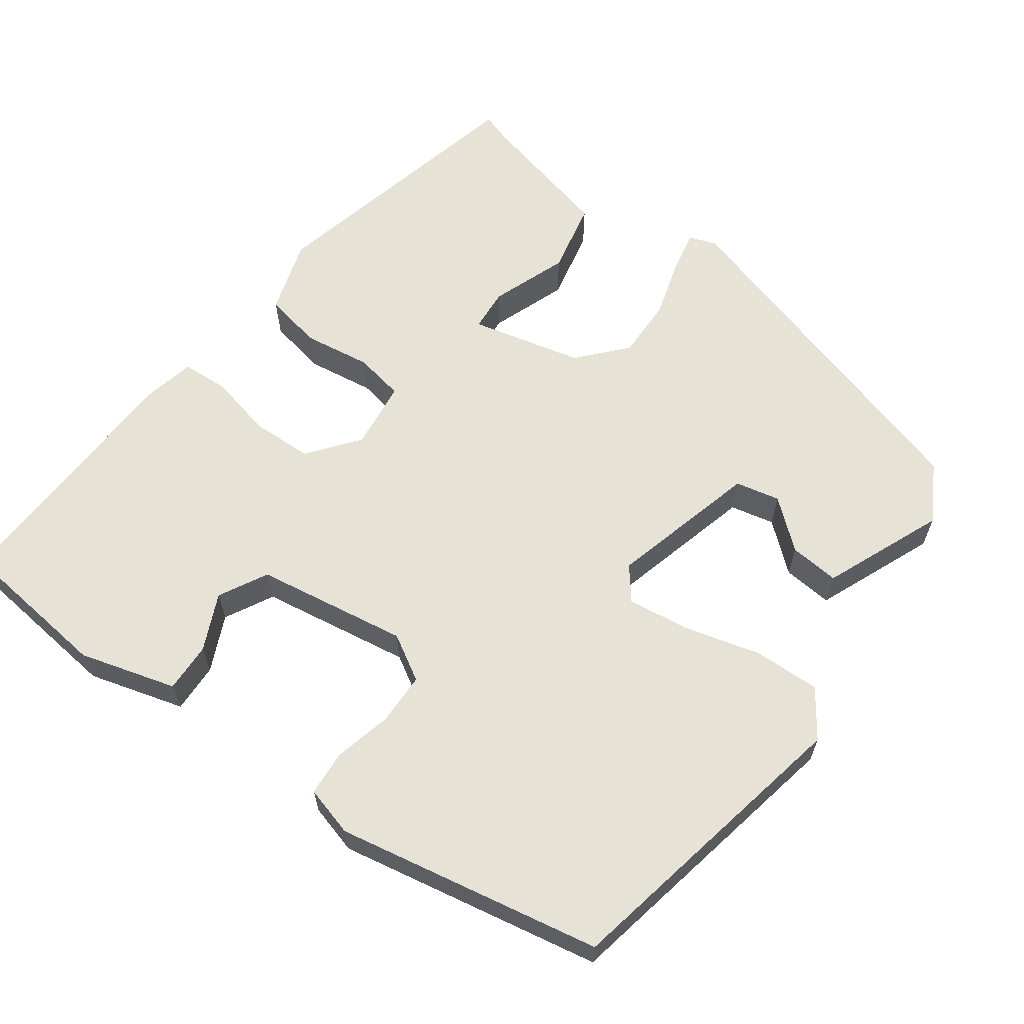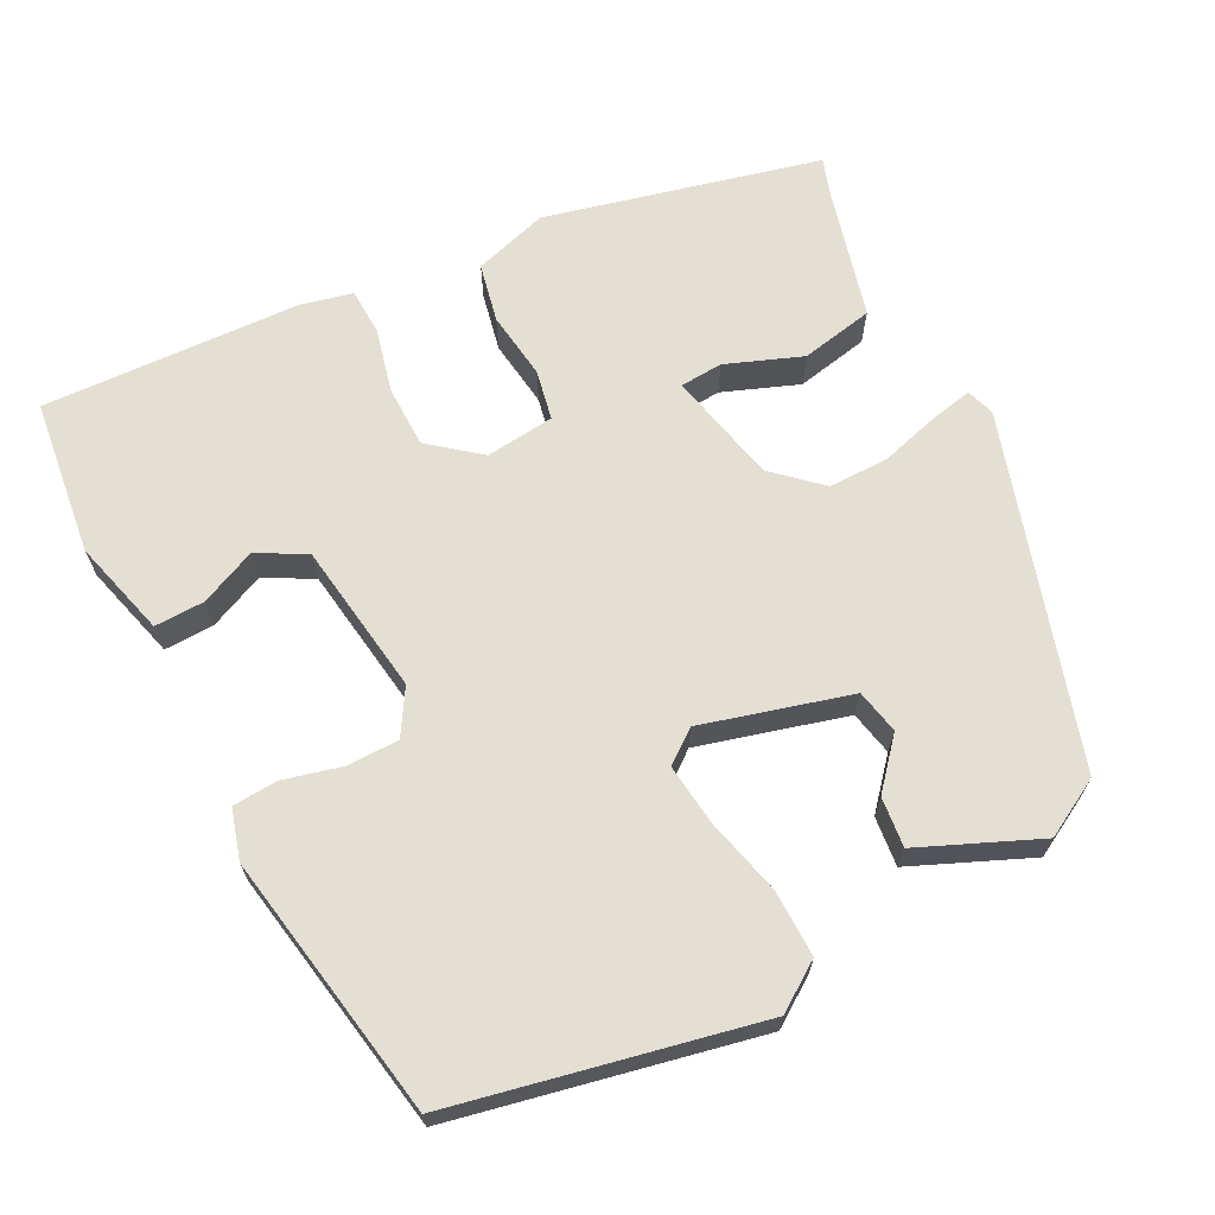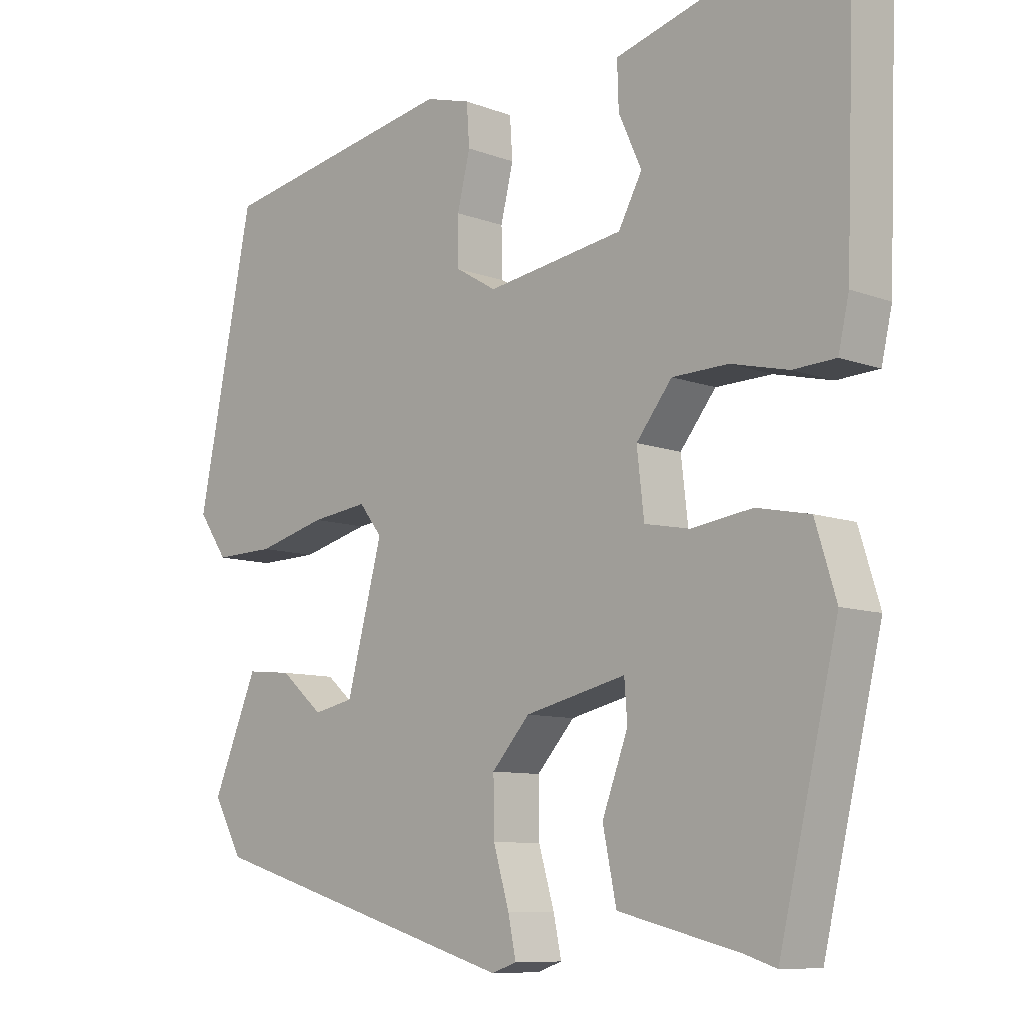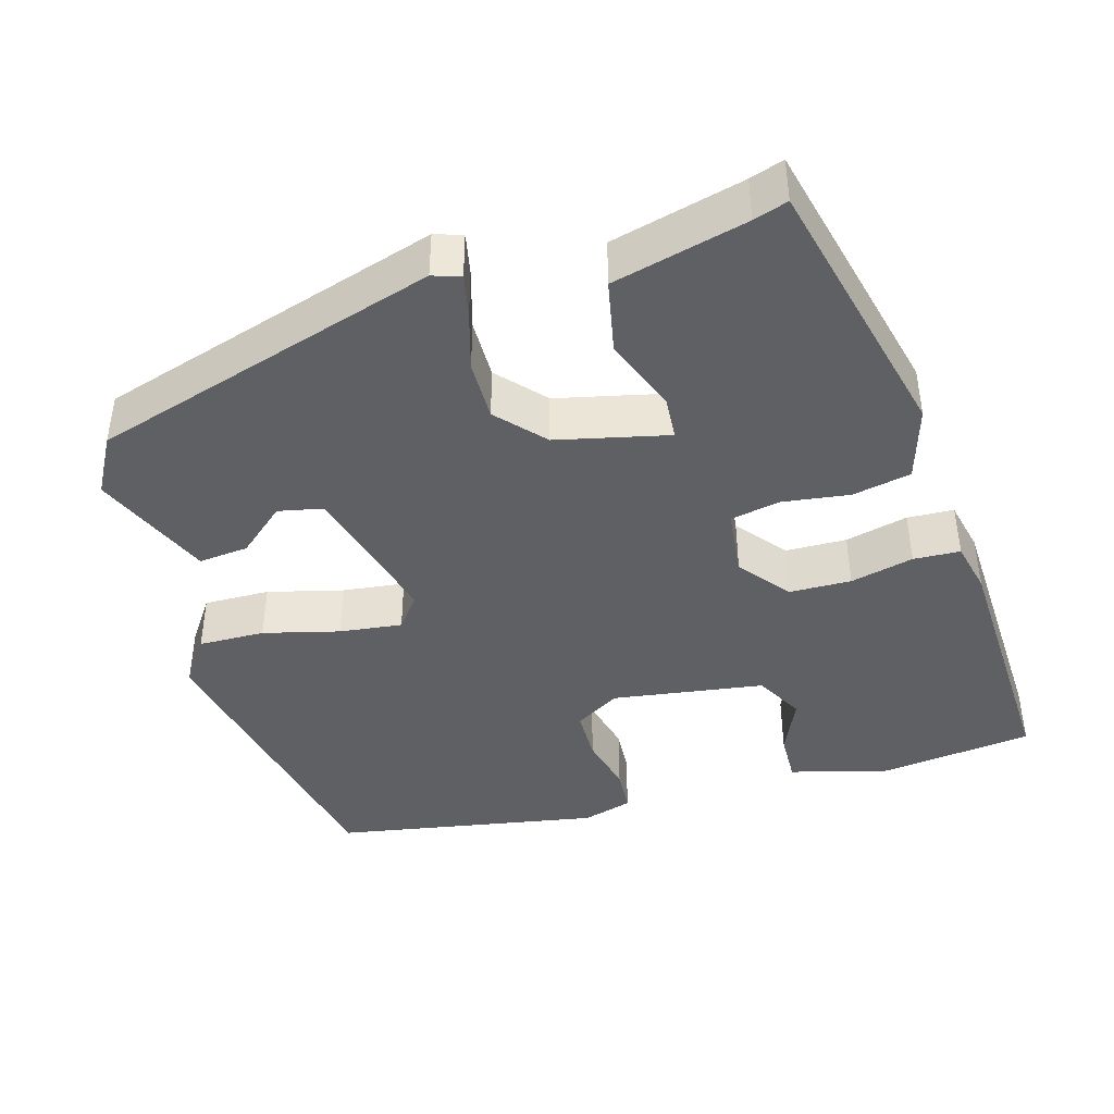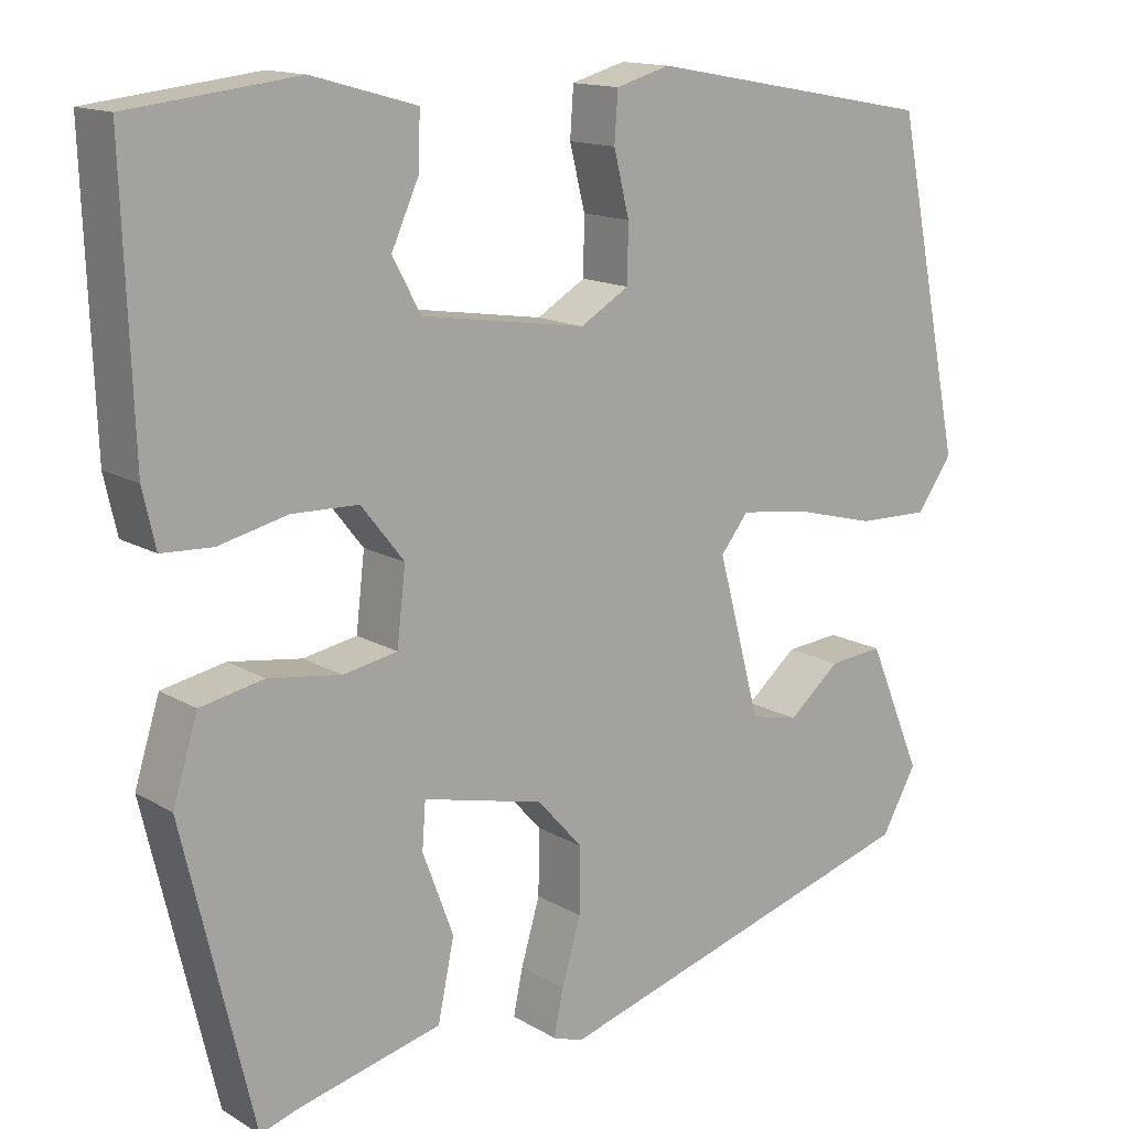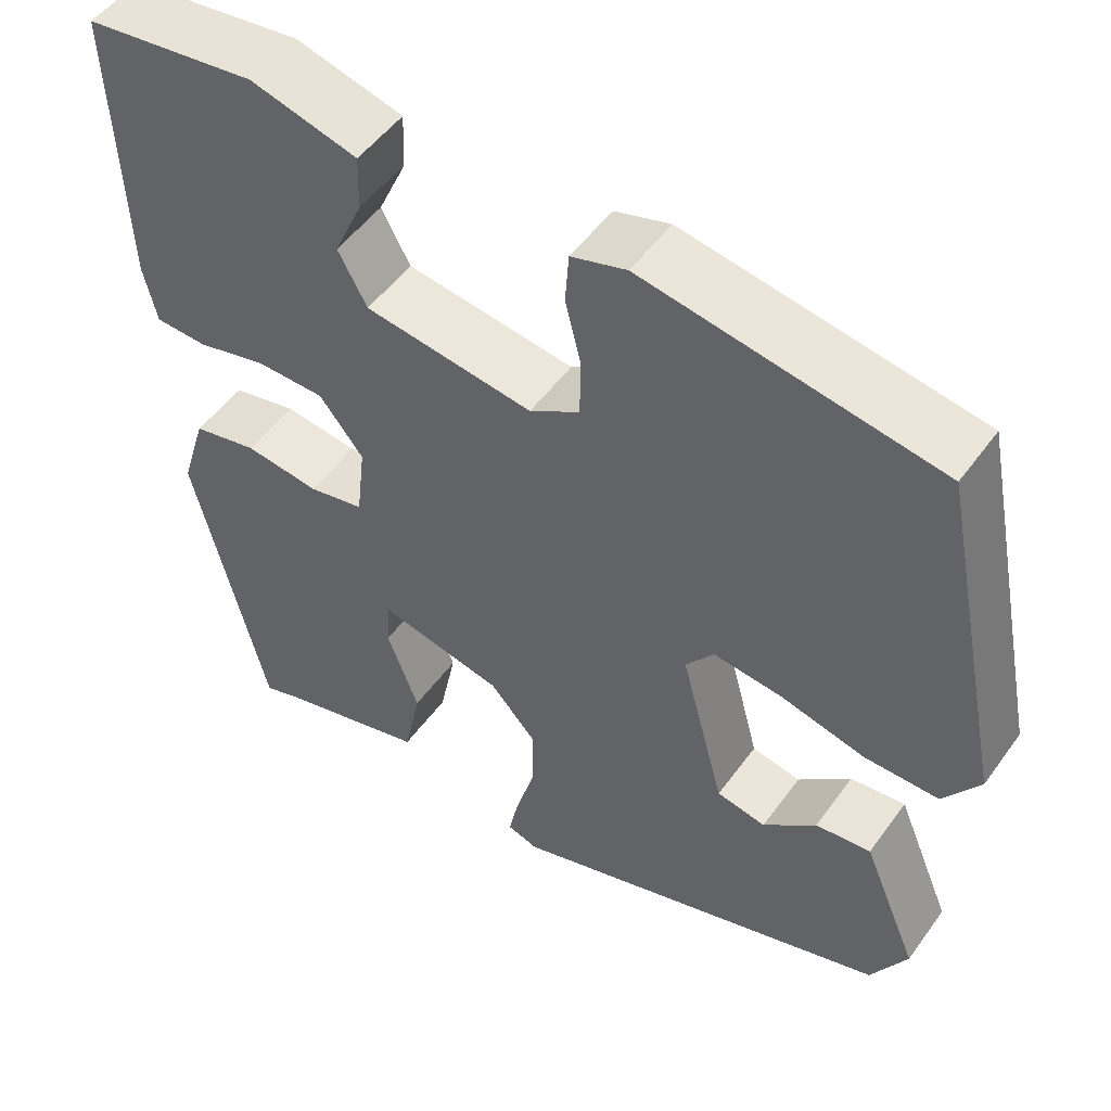
<metadata>
{"format":"obj","ext":"obj","renderer":"f3d","projection":"perspective","resolution":1024,"background":"white","views":[{"elev":62.9,"azim":35.7,"up":"+Y"},{"elev":67.0,"azim":63.2,"up":"+Y"},{"elev":-9.2,"azim":-134.9,"up":"+Z"},{"elev":-42.4,"azim":-163.6,"up":"+Y"},{"elev":14.2,"azim":-38.0,"up":"+Z"},{"elev":50.7,"azim":34.6,"up":"+Z"}]}
</metadata>
<code>
v 0.464 0.07 -0.354
v 0.025 0.07 -0.485
v -0.01 0.07 -0.473
v 0.001 0.07 -0.42
v 0.023 0.07 -0.345
v 0.024 0.07 -0.269
v -0.029 0.07 -0.21
v -0.17 0.07 -0.177
v -0.174 0.07 -0.231
v -0.138 0.07 -0.327
v -0.157 0.07 -0.419
v -0.326 0.07 -0.461
v -0.369 0.07 -0.475
v -0.451 0.07 -0.13
v -0.422 0.07 -0.036
v -0.348 0.07 -0.021
v -0.263 0.07 -0.033
v -0.2 0.07 -0.021
v -0.19 0.07 0.066
v -0.24 0.07 0.129
v -0.318 0.07 0.131
v -0.398 0.07 0.112
v -0.457 0.07 0.115
v -0.472 0.07 0.181
v -0.484 0.07 0.506
v -0.288 0.07 0.529
v -0.166 0.07 0.495
v -0.168 0.07 0.432
v -0.2 0.07 0.361
v -0.167 0.07 0.3
v 0.025 0.07 0.271
v 0.082 0.07 0.305
v 0.083 0.07 0.371
v 0.065 0.07 0.444
v 0.069 0.07 0.501
v 0.132 0.07 0.519
v 0.467 0.07 0.458
v 0.545 0.07 0.074
v 0.504 0.07 0.015
v 0.42 0.07 0.017
v 0.324 0.07 0.042
v 0.245 0.07 0.052
v 0.213 0.07 0.011
v 0.263 0.07 -0.176
v 0.319 0.07 -0.188
v 0.379 0.07 -0.137
v 0.442 0.07 -0.131
v 0.505 0.07 -0.281
v 0.464 0 -0.354
v 0.025 0 -0.485
v -0.01 0 -0.473
v 0.001 0 -0.42
v 0.023 0 -0.345
v 0.024 0 -0.269
v -0.029 0 -0.21
v -0.17 0 -0.177
v -0.174 0 -0.231
v -0.138 0 -0.327
v -0.157 0 -0.419
v -0.326 0 -0.461
v -0.369 0 -0.475
v -0.451 0 -0.13
v -0.422 0 -0.036
v -0.348 0 -0.021
v -0.263 0 -0.033
v -0.2 0 -0.021
v -0.19 0 0.066
v -0.24 0 0.129
v -0.318 0 0.131
v -0.398 0 0.112
v -0.457 0 0.115
v -0.472 0 0.181
v -0.484 0 0.506
v -0.288 0 0.529
v -0.166 0 0.495
v -0.168 0 0.432
v -0.2 0 0.361
v -0.167 0 0.3
v 0.025 0 0.271
v 0.082 0 0.305
v 0.083 0 0.371
v 0.065 0 0.444
v 0.069 0 0.501
v 0.132 0 0.519
v 0.467 0 0.458
v 0.545 0 0.074
v 0.504 0 0.015
v 0.42 0 0.017
v 0.324 0 0.042
v 0.245 0 0.052
v 0.213 0 0.011
v 0.263 0 -0.176
v 0.319 0 -0.188
v 0.379 0 -0.137
v 0.442 0 -0.131
v 0.505 0 -0.281
f 45 46 47 48
f 44 45 48 1
f 38 39 40 41
f 38 41 42
f 37 38 42
f 36 37 42 43
f 33 34 35 36
f 32 33 36 43
f 26 27 28 29
f 24 25 26 29
f 24 29 30
f 21 22 23 24
f 20 21 24 30
f 19 20 30 31
f 14 15 16 17
f 12 13 14 17
f 12 17 18
f 9 10 11 12
f 8 9 12 18
f 7 8 18 19
f 2 3 4 5
f 44 1 2 5
f 44 5 6
f 31 32 43 44
f 19 31 44
f 6 7 19 44
f 96 95 94 93
f 49 96 93 92
f 89 88 87 86
f 90 89 86
f 90 86 85
f 91 90 85 84
f 84 83 82 81
f 91 84 81 80
f 77 76 75 74
f 77 74 73 72
f 78 77 72
f 72 71 70 69
f 78 72 69 68
f 79 78 68 67
f 65 64 63 62
f 65 62 61 60
f 66 65 60
f 60 59 58 57
f 66 60 57 56
f 67 66 56 55
f 53 52 51 50
f 53 50 49 92
f 54 53 92
f 92 91 80 79
f 92 79 67
f 92 67 55 54
f 1 49 50 2
f 2 50 51 3
f 3 51 52 4
f 4 52 53 5
f 5 53 54 6
f 6 54 55 7
f 7 55 56 8
f 8 56 57 9
f 9 57 58 10
f 10 58 59 11
f 11 59 60 12
f 12 60 61 13
f 13 61 62 14
f 14 62 63 15
f 15 63 64 16
f 16 64 65 17
f 17 65 66 18
f 18 66 67 19
f 19 67 68 20
f 20 68 69 21
f 21 69 70 22
f 22 70 71 23
f 23 71 72 24
f 24 72 73 25
f 25 73 74 26
f 26 74 75 27
f 27 75 76 28
f 28 76 77 29
f 29 77 78 30
f 30 78 79 31
f 31 79 80 32
f 32 80 81 33
f 33 81 82 34
f 34 82 83 35
f 35 83 84 36
f 36 84 85 37
f 37 85 86 38
f 38 86 87 39
f 39 87 88 40
f 40 88 89 41
f 41 89 90 42
f 42 90 91 43
f 43 91 92 44
f 44 92 93 45
f 45 93 94 46
f 46 94 95 47
f 47 95 96 48
f 48 96 49 1

</code>
